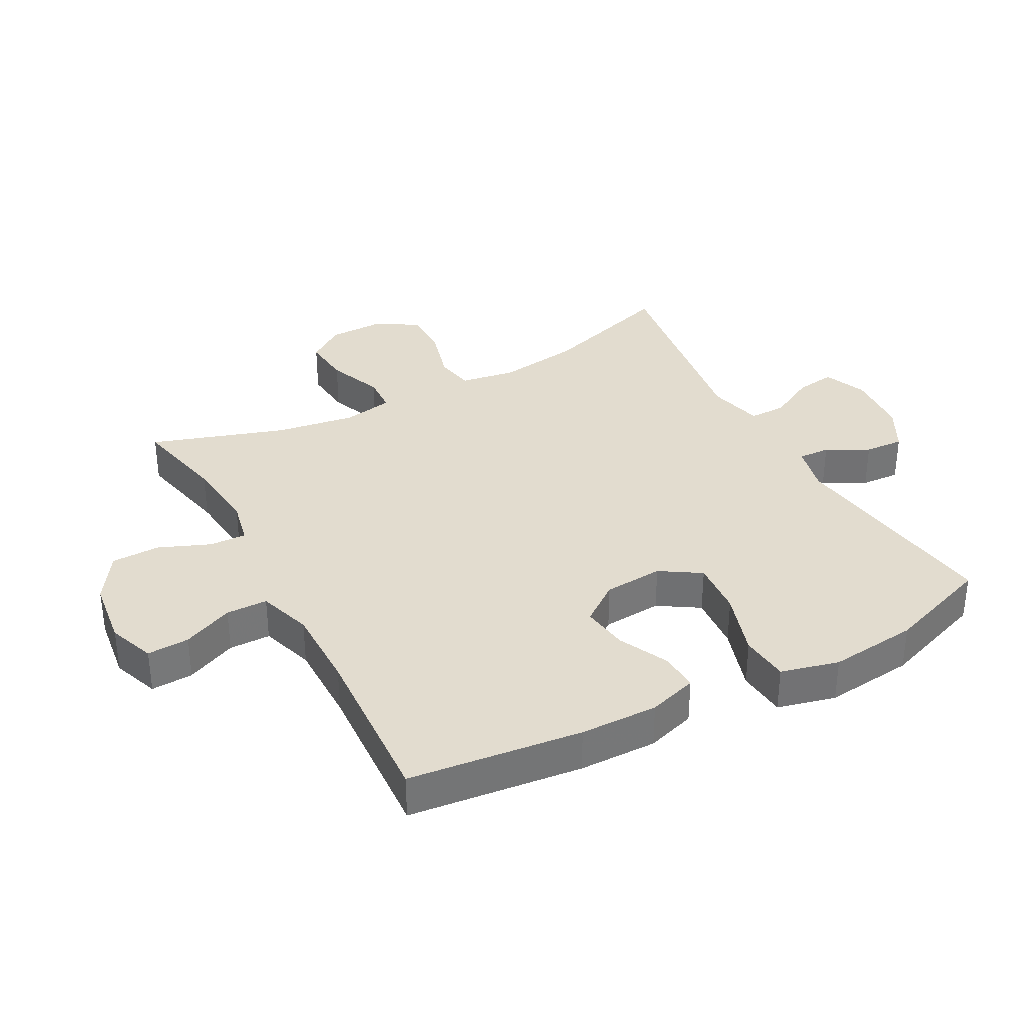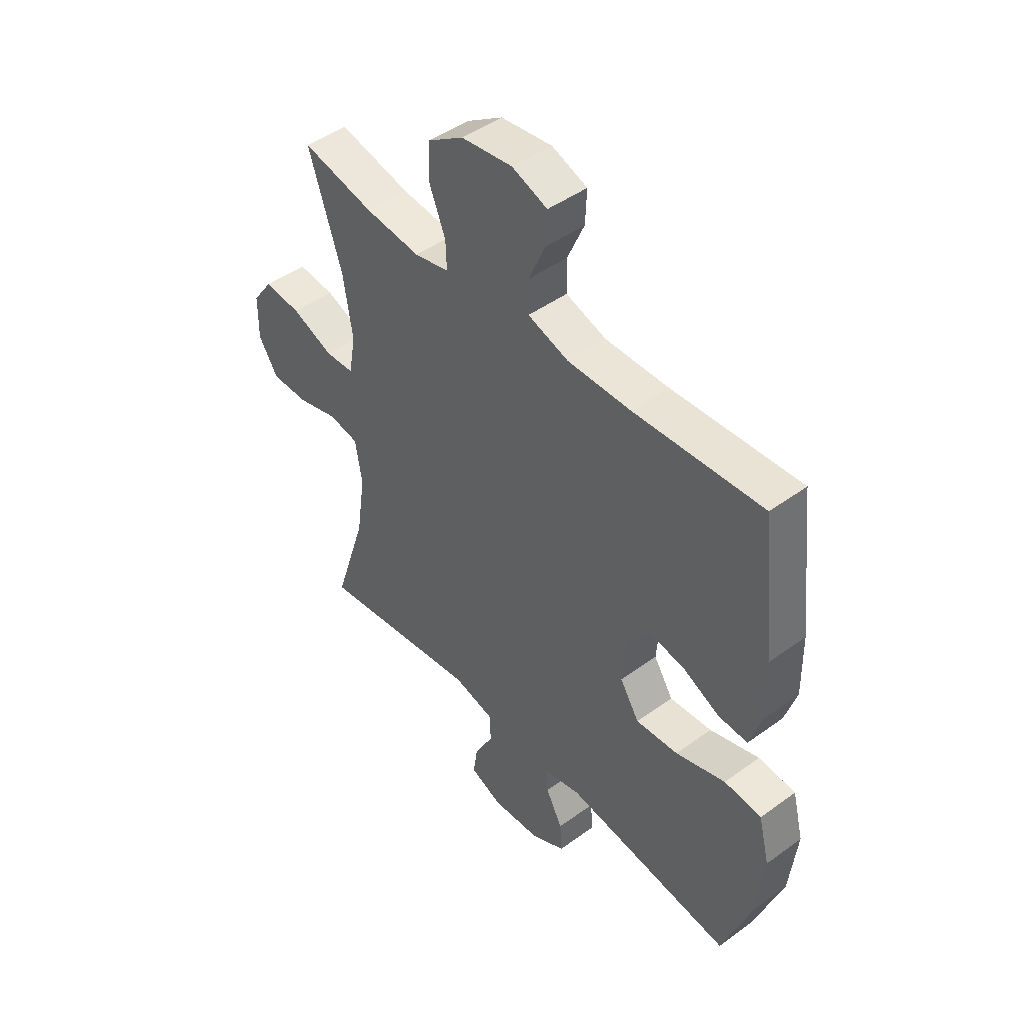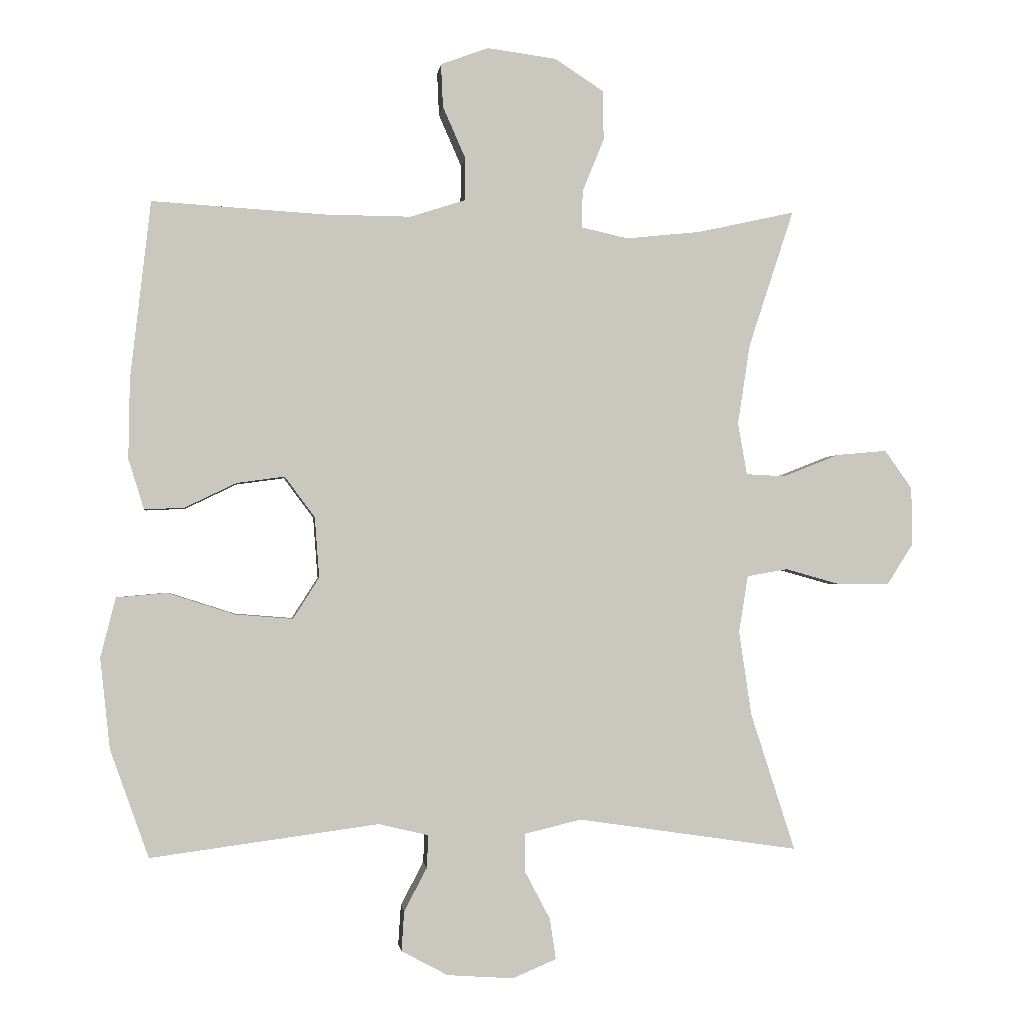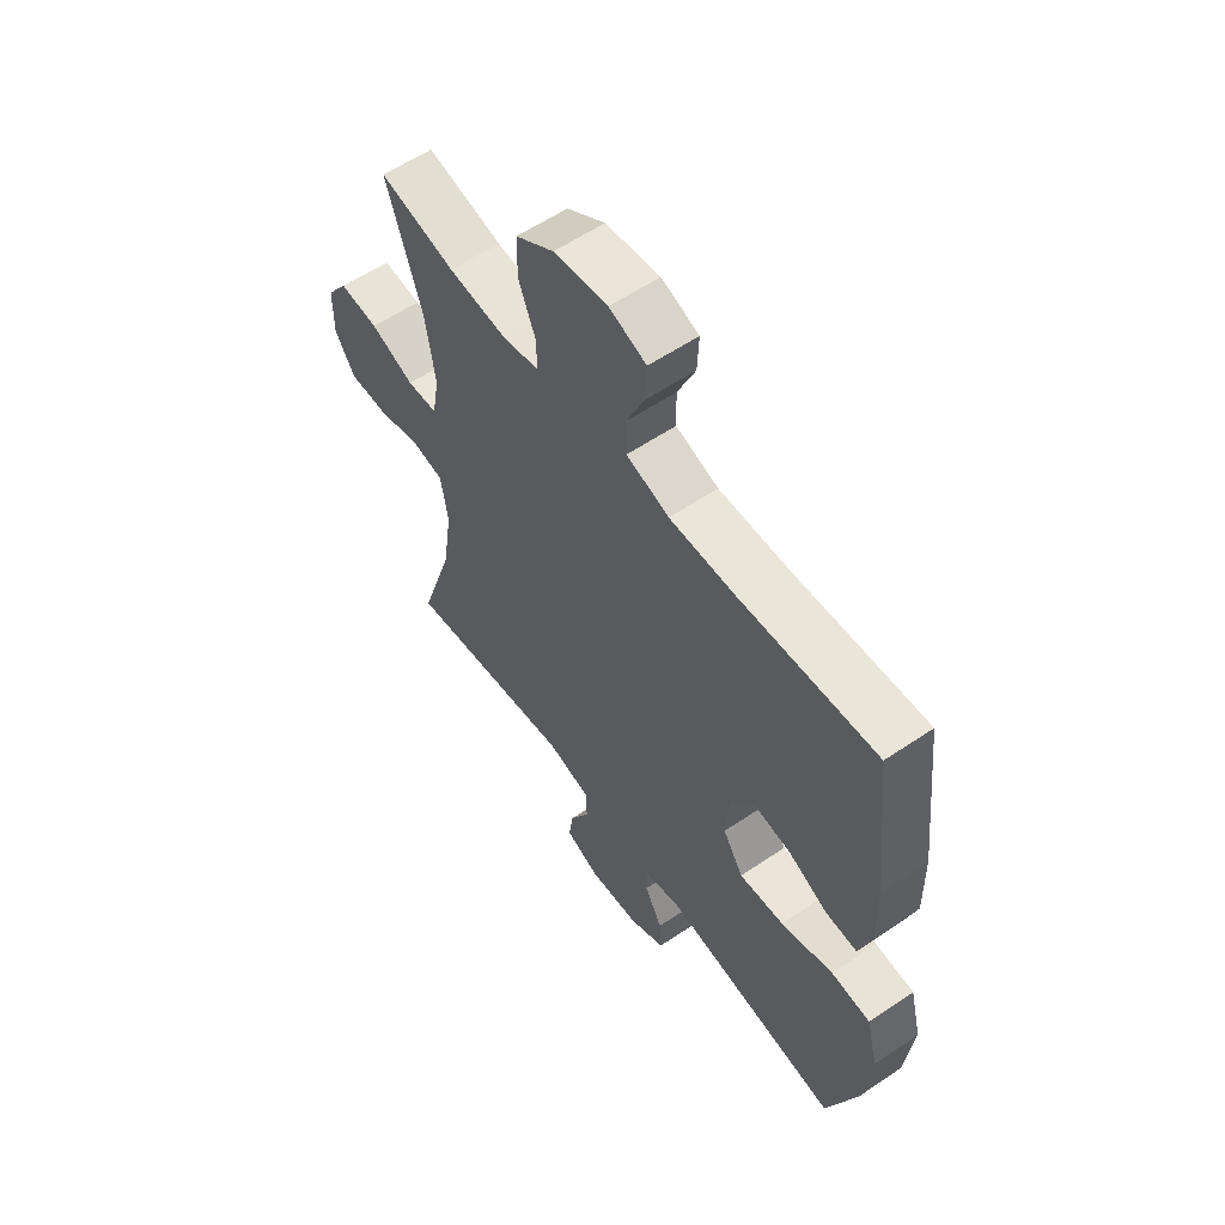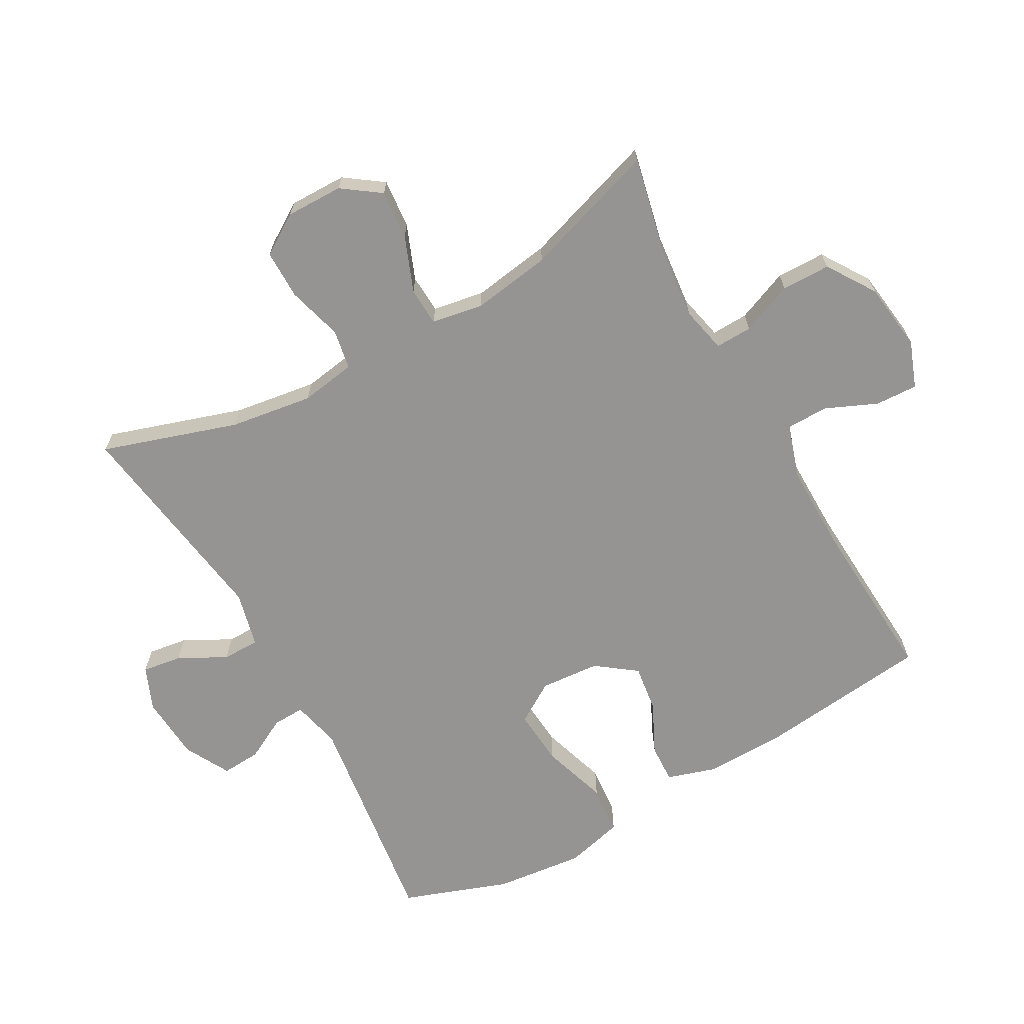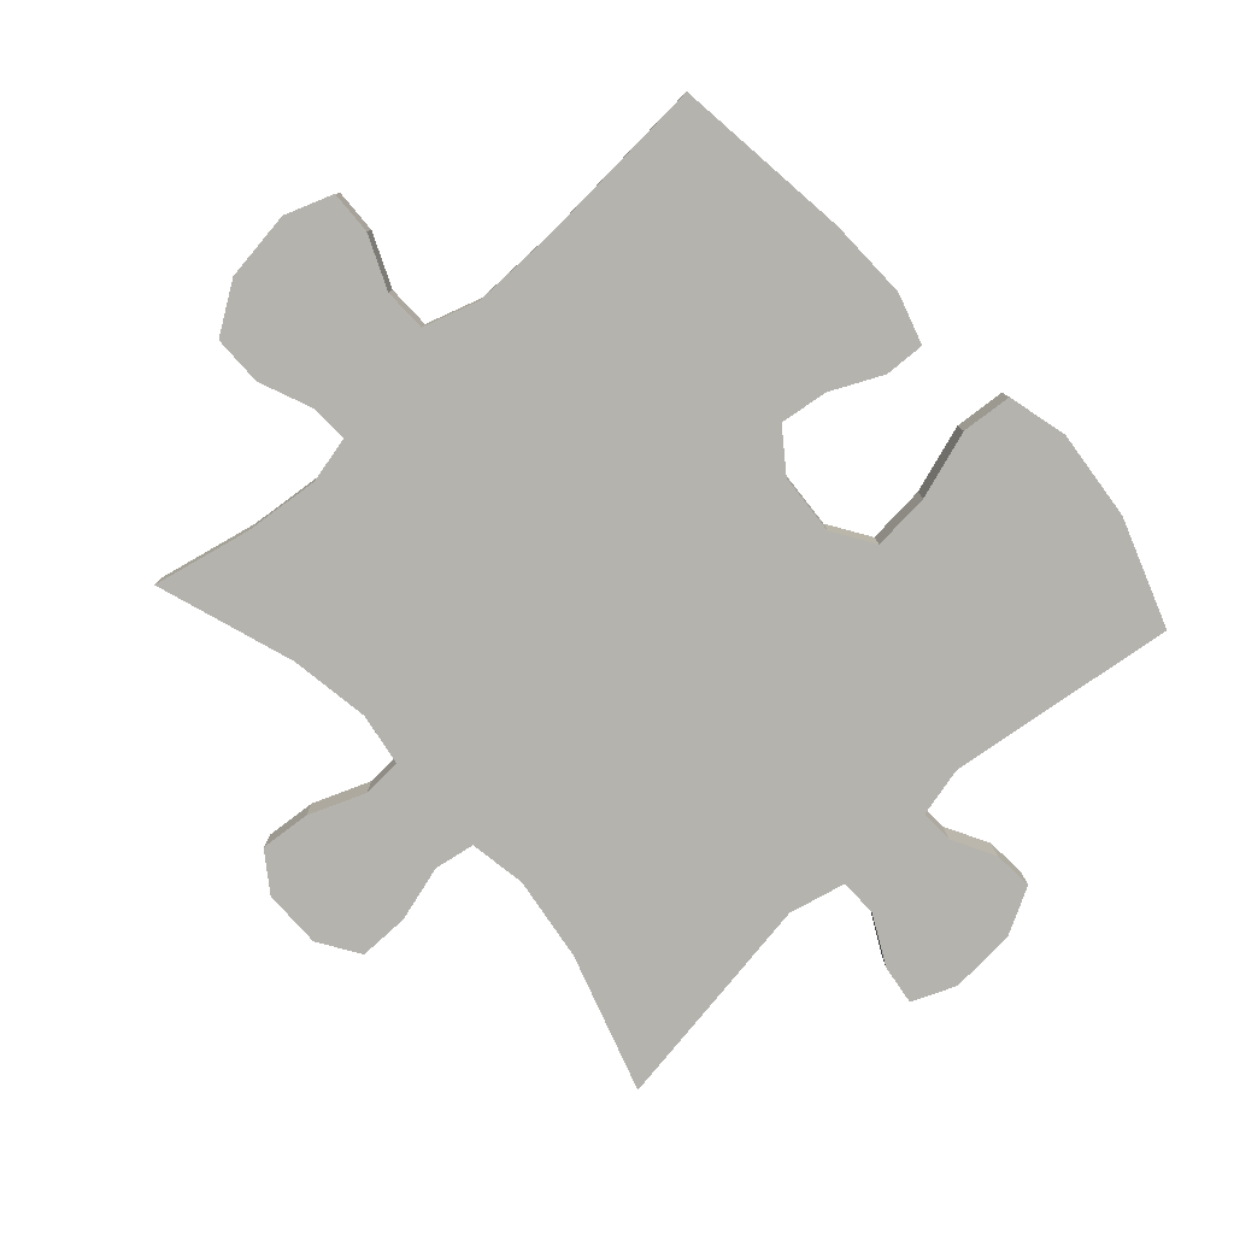
<metadata>
{"format":"obj","ext":"obj","renderer":"f3d","projection":"perspective","resolution":1024,"background":"white","views":[{"elev":34.7,"azim":61.7,"up":"+Y"},{"elev":46.2,"azim":50.2,"up":"+Z"},{"elev":-1.3,"azim":173.2,"up":"+Z"},{"elev":58.4,"azim":55.0,"up":"+Z"},{"elev":-67.2,"azim":-60.8,"up":"+Y"},{"elev":-79.9,"azim":42.4,"up":"+Y"}]}
</metadata>
<code>
v -0.5 0.07 0.5
v -0.351 0.07 0.467
v -0.236 0.07 0.455
v -0.164 0.07 0.471
v -0.166 0.07 0.528
v -0.199 0.07 0.609
v -0.198 0.07 0.685
v -0.123 0.07 0.734
v -0.017 0.07 0.748
v 0.056 0.07 0.721
v 0.053 0.07 0.655
v 0.018 0.07 0.575
v 0.019 0.07 0.51
v 0.103 0.07 0.483
v 0.234 0.07 0.484
v 0.5 0.07 0.5
v 0.531 0.07 0.228
v 0.533 0.07 0.106
v 0.509 0.07 0.029
v 0.448 0.07 0.032
v 0.369 0.07 0.07
v 0.296 0.07 0.08
v 0.25 0.07 0.018
v 0.243 0.07 -0.075
v 0.283 0.07 -0.138
v 0.371 0.07 -0.131
v 0.474 0.07 -0.098
v 0.551 0.07 -0.105
v 0.574 0.07 -0.196
v 0.559 0.07 -0.335
v 0.5 0.07 -0.5
v 0.151 0.07 -0.453
v 0.075 0.07 -0.471
v 0.077 0.07 -0.521
v 0.112 0.07 -0.587
v 0.116 0.07 -0.648
v 0.045 0.07 -0.686
v -0.056 0.07 -0.693
v -0.123 0.07 -0.665
v -0.114 0.07 -0.603
v -0.075 0.07 -0.529
v -0.075 0.07 -0.471
v -0.162 0.07 -0.45
v -0.5 0.07 -0.5
v -0.432 0.07 -0.289
v -0.413 0.07 -0.16
v -0.427 0.07 -0.073
v -0.489 0.07 -0.062
v -0.575 0.07 -0.086
v -0.652 0.07 -0.086
v -0.692 0.07 -0.023
v -0.691 0.07 0.066
v -0.649 0.07 0.125
v -0.572 0.07 0.118
v -0.486 0.07 0.084
v -0.426 0.07 0.087
v -0.412 0.07 0.167
v -0.431 0.07 0.29
v -0.5 0 0.5
v -0.351 0 0.467
v -0.236 0 0.455
v -0.164 0 0.471
v -0.166 0 0.528
v -0.199 0 0.609
v -0.198 0 0.685
v -0.123 0 0.734
v -0.017 0 0.748
v 0.056 0 0.721
v 0.053 0 0.655
v 0.018 0 0.575
v 0.019 0 0.51
v 0.103 0 0.483
v 0.234 0 0.484
v 0.5 0 0.5
v 0.531 0 0.228
v 0.533 0 0.106
v 0.509 0 0.029
v 0.448 0 0.032
v 0.369 0 0.07
v 0.296 0 0.08
v 0.25 0 0.018
v 0.243 0 -0.075
v 0.283 0 -0.138
v 0.371 0 -0.131
v 0.474 0 -0.098
v 0.551 0 -0.105
v 0.574 0 -0.196
v 0.559 0 -0.335
v 0.5 0 -0.5
v 0.151 0 -0.453
v 0.075 0 -0.471
v 0.077 0 -0.521
v 0.112 0 -0.587
v 0.116 0 -0.648
v 0.045 0 -0.686
v -0.056 0 -0.693
v -0.123 0 -0.665
v -0.114 0 -0.603
v -0.075 0 -0.529
v -0.075 0 -0.471
v -0.162 0 -0.45
v -0.5 0 -0.5
v -0.432 0 -0.289
v -0.413 0 -0.16
v -0.427 0 -0.073
v -0.489 0 -0.062
v -0.575 0 -0.086
v -0.652 0 -0.086
v -0.692 0 -0.023
v -0.691 0 0.066
v -0.649 0 0.125
v -0.572 0 0.118
v -0.486 0 0.084
v -0.426 0 0.087
v -0.412 0 0.167
v -0.431 0 0.29
f 52 53 54 55
f 52 55 56
f 51 52 56
f 48 49 50 51
f 47 48 51 56
f 46 47 56 57
f 43 44 45
f 42 43 45 46
f 38 39 40 41
f 38 41 42
f 37 38 42
f 34 35 36 37
f 33 34 37 42
f 32 33 42 46
f 26 27 28 29
f 25 26 29 30
f 18 19 20 21
f 18 21 22
f 15 16 17 18
f 14 15 18 22
f 13 14 22 23
f 9 10 11 12
f 9 12 13
f 8 9 13
f 5 6 7 8
f 4 5 8 13
f 3 4 13 23
f 58 1 2
f 57 58 2 3
f 25 30 31 32
f 24 25 32 46
f 24 46 57
f 3 23 24 57
f 113 112 111 110
f 114 113 110
f 114 110 109
f 109 108 107 106
f 114 109 106 105
f 115 114 105 104
f 103 102 101
f 104 103 101 100
f 99 98 97 96
f 100 99 96
f 100 96 95
f 95 94 93 92
f 100 95 92 91
f 104 100 91 90
f 87 86 85 84
f 88 87 84 83
f 79 78 77 76
f 80 79 76
f 76 75 74 73
f 80 76 73 72
f 81 80 72 71
f 70 69 68 67
f 71 70 67
f 71 67 66
f 66 65 64 63
f 71 66 63 62
f 81 71 62 61
f 60 59 116
f 61 60 116 115
f 90 89 88 83
f 104 90 83 82
f 115 104 82
f 115 82 81 61
f 1 59 60 2
f 2 60 61 3
f 3 61 62 4
f 4 62 63 5
f 5 63 64 6
f 6 64 65 7
f 7 65 66 8
f 8 66 67 9
f 9 67 68 10
f 10 68 69 11
f 11 69 70 12
f 12 70 71 13
f 13 71 72 14
f 14 72 73 15
f 15 73 74 16
f 16 74 75 17
f 17 75 76 18
f 18 76 77 19
f 19 77 78 20
f 20 78 79 21
f 21 79 80 22
f 22 80 81 23
f 23 81 82 24
f 24 82 83 25
f 25 83 84 26
f 26 84 85 27
f 27 85 86 28
f 28 86 87 29
f 29 87 88 30
f 30 88 89 31
f 31 89 90 32
f 32 90 91 33
f 33 91 92 34
f 34 92 93 35
f 35 93 94 36
f 36 94 95 37
f 37 95 96 38
f 38 96 97 39
f 39 97 98 40
f 40 98 99 41
f 41 99 100 42
f 42 100 101 43
f 43 101 102 44
f 44 102 103 45
f 45 103 104 46
f 46 104 105 47
f 47 105 106 48
f 48 106 107 49
f 49 107 108 50
f 50 108 109 51
f 51 109 110 52
f 52 110 111 53
f 53 111 112 54
f 54 112 113 55
f 55 113 114 56
f 56 114 115 57
f 57 115 116 58
f 58 116 59 1

</code>
